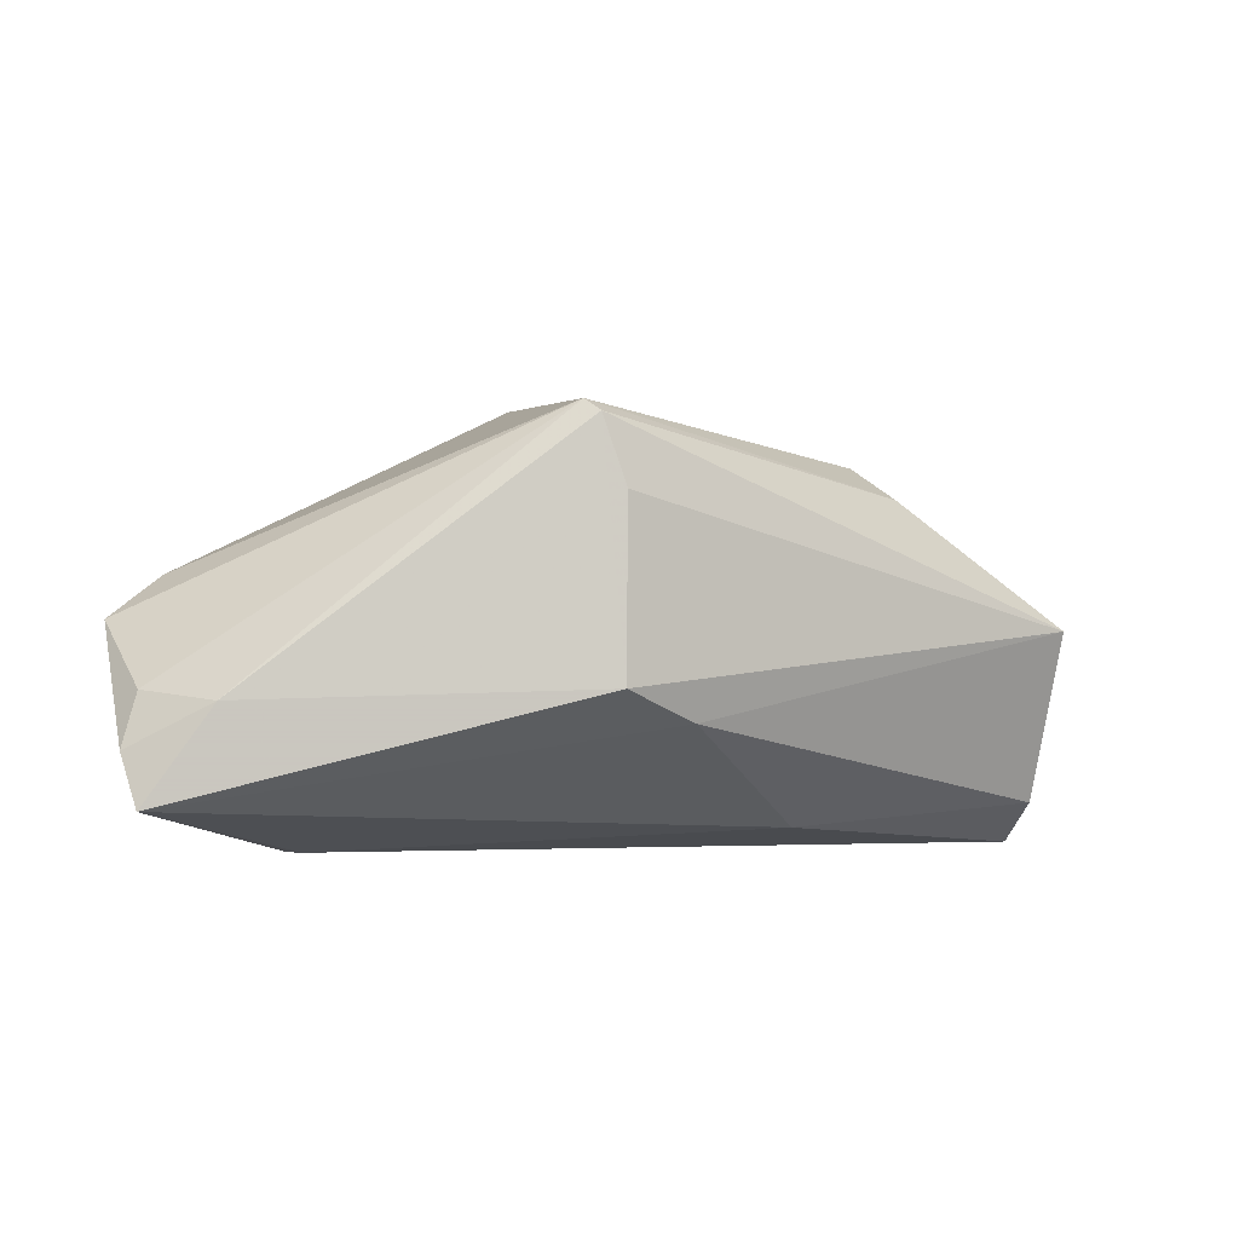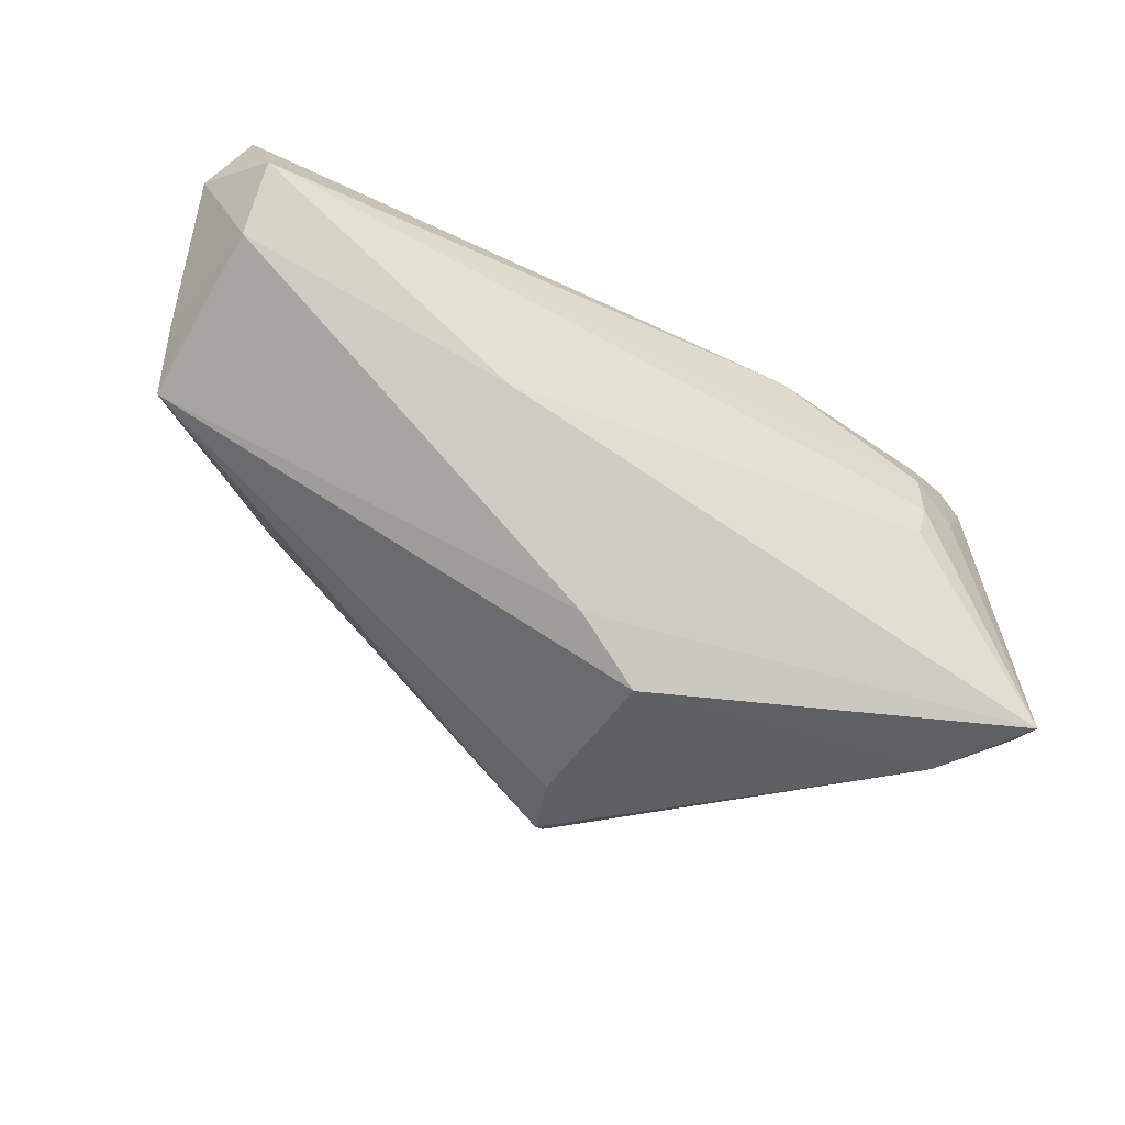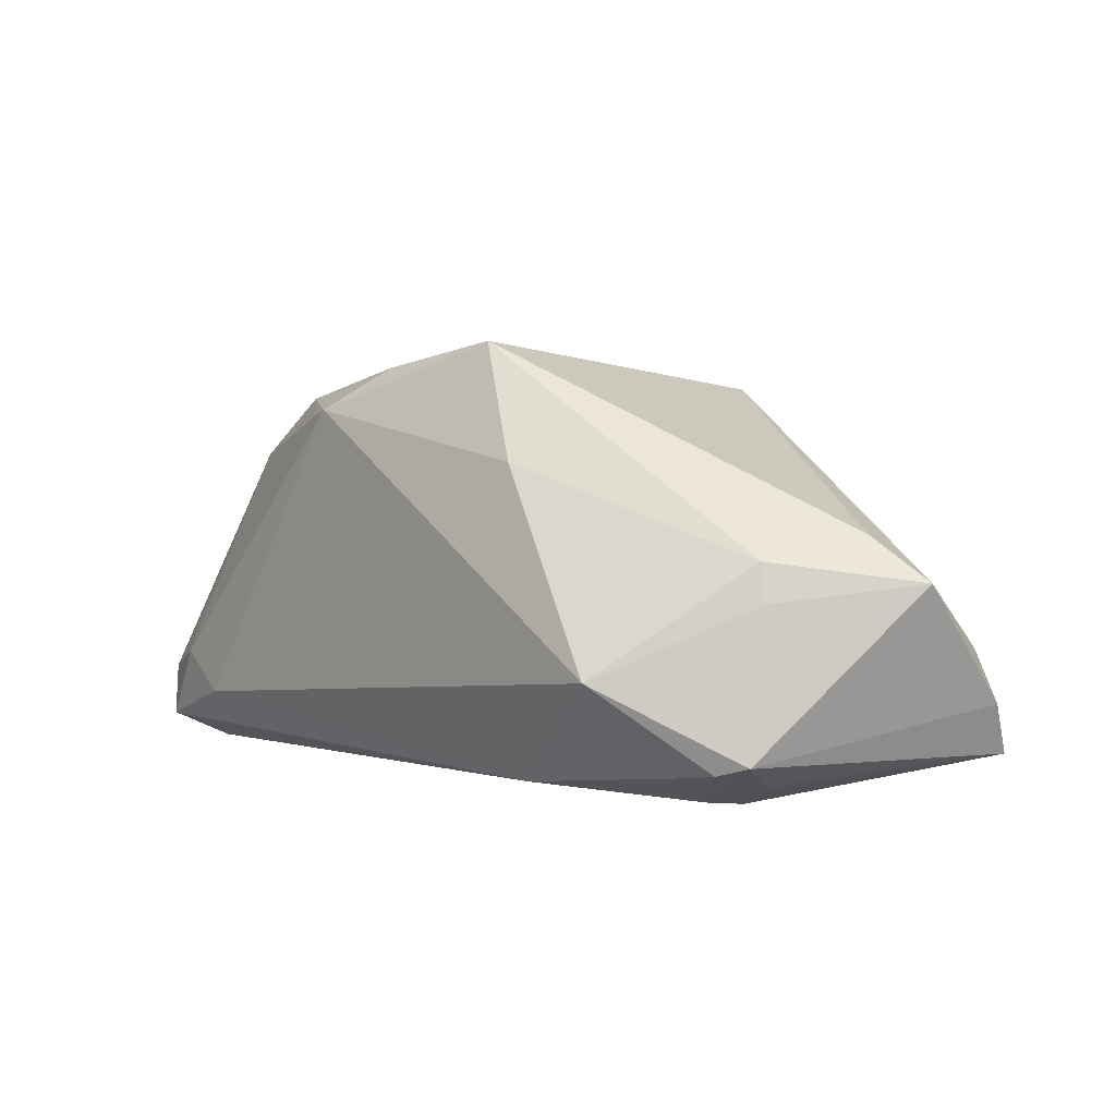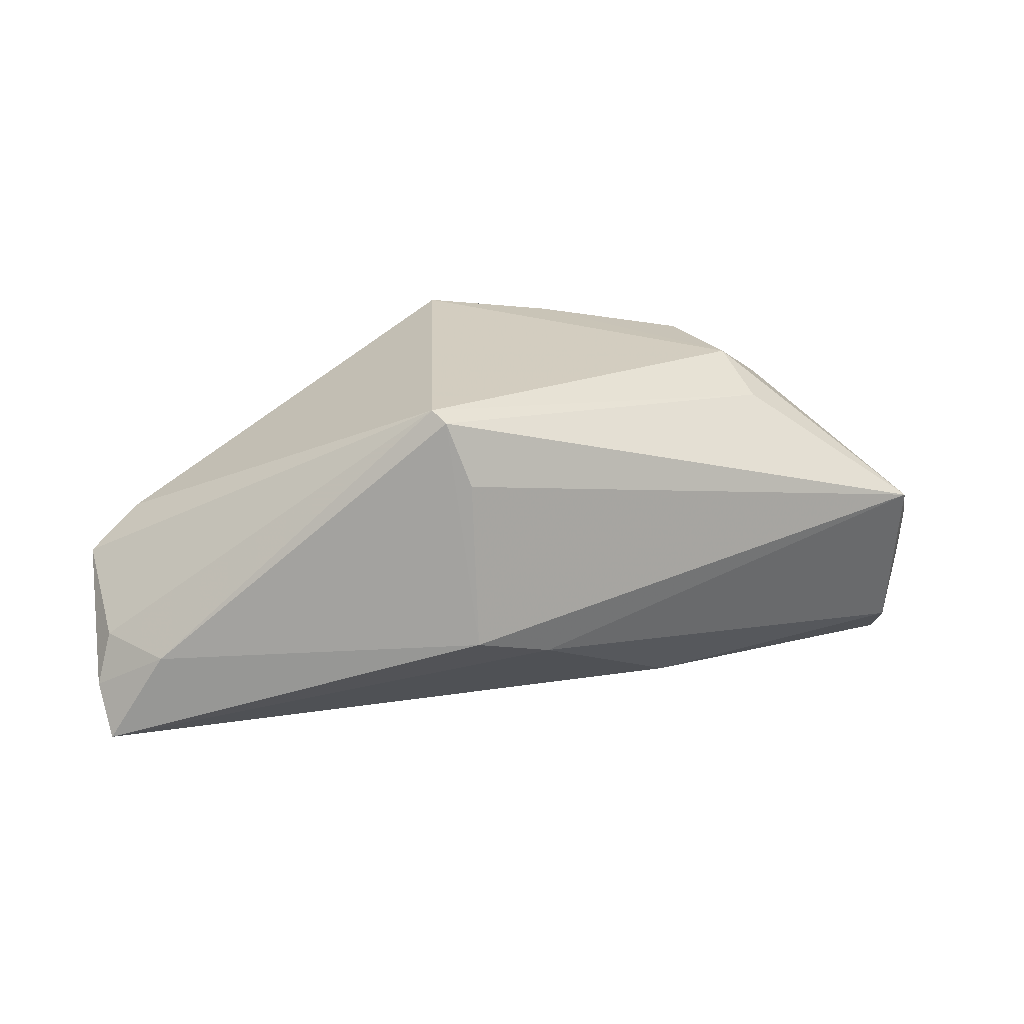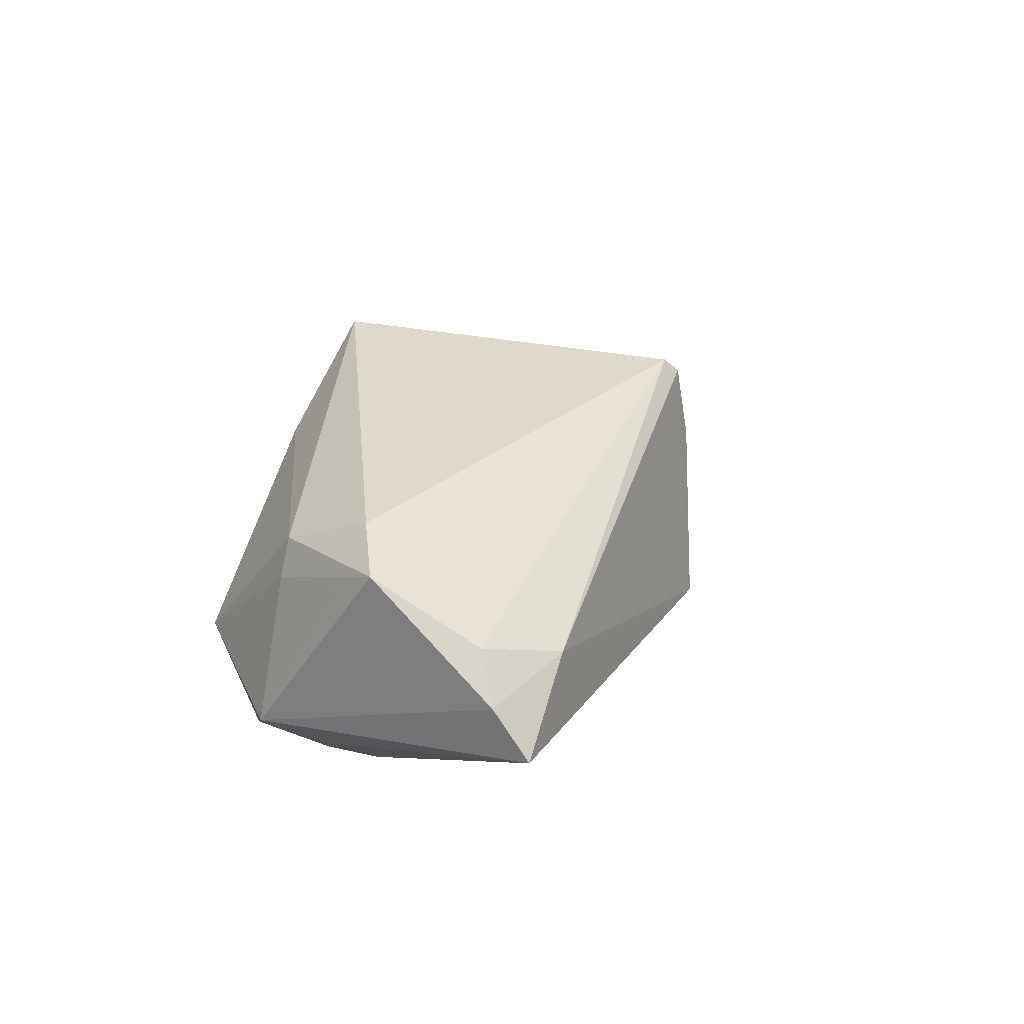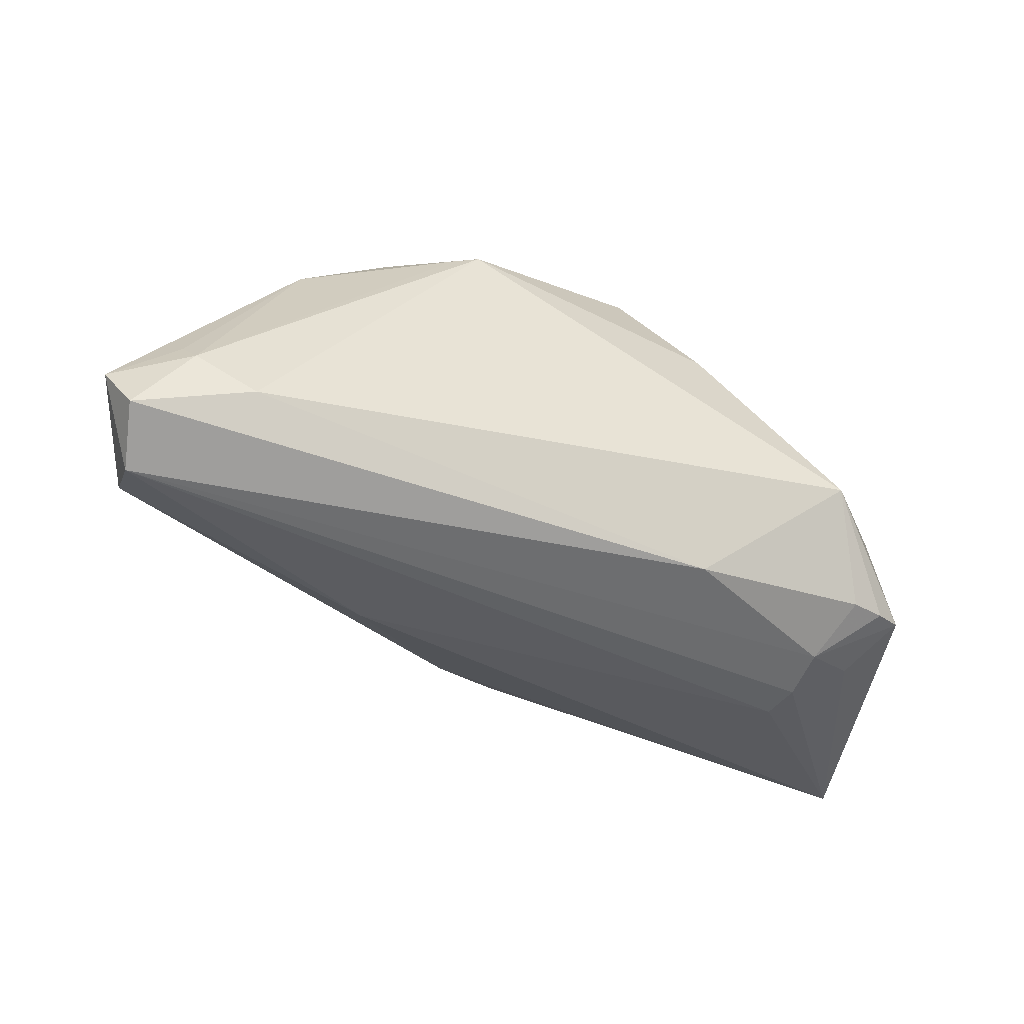
<metadata>
{"format":"obj","ext":"obj","renderer":"f3d","projection":"perspective","resolution":1024,"background":"white","views":[{"elev":-3.3,"azim":-11.4,"up":"+Z"},{"elev":-45.6,"azim":151.8,"up":"+Y"},{"elev":2.6,"azim":-129.7,"up":"+Z"},{"elev":-71.7,"azim":3.0,"up":"+Y"},{"elev":6.5,"azim":-69.8,"up":"+Z"},{"elev":-46.2,"azim":162.6,"up":"+Z"}]}
</metadata>
<code>
v -0.001869 -0.03047 0.0159
v 0.01619 0.02393 0.02263
v 0.008689 0.01871 0.02785
v 0.04389 0.02393 -0.01572
v -0.03971 0.01428 -0.01907
v -0.04681 0.007977 0.0003283
v 0.03402 0.005587 0.0232
v -0.04482 -0.02744 -0.006927
v 0.03959 0.0173 0.01712
v -0.03474 0.02393 -0.008245
v -0.05677 -0.008374 0.002498
v -0.006374 -0.02863 0.02576
v -0.01684 0.01707 -0.02181
v 0.06008 0.004208 -0.002436
v 0.06201 0.01933 -0.01368
v -0.00463 -0.02995 0.0243
v -0.05298 -0.0204 -0.005617
v -0.007784 0.016 0.03063
v -0.002157 -0.03128 -0.005567
v 0.05893 -0.002343 0.002621
v 0.05846 0.02177 -0.02011
v -0.05378 -0.003155 0.0005
v -0.05292 -0.02621 -0.01846
v 0.03749 -0.001924 0.0185
v -0.03458 -0.004581 -0.02374
v -0.0457 0.00744 0.005037
v -0.05476 -0.02247 -0.01214
v -0.03651 0.00684 -0.02292
v -0.01743 0.02051 0.01597
v -0.0427 0.003375 -0.02085
v 0.0518 0.02309 -0.01069
v -0.03602 0.000267 -0.02383
v 0.02318 -0.005235 -0.02121
v 0.0535 0.02112 -0.007713
v -0.04749 0.0107 -0.01748
v -0.04407 0.01274 -0.01852
v 0.05736 0.005694 -0.01862
v 0.01961 0.02293 0.02198
v -0.05038 -0.004992 0.007815
v 0.006853 -0.02534 -0.009197
v 0.05876 0.0009322 -0.003892
v 0.05714 0.01395 -0.02383
v 0.02795 0.01739 0.02446
f 19 8 23
f 4 10 2
f 31 4 2
f 21 4 31
f 11 12 39
f 12 18 39
f 2 10 29
f 29 18 2
f 38 31 2
f 9 31 38
f 7 18 12
f 20 9 7
f 17 12 11
f 17 8 12
f 1 19 20
f 40 37 20
f 20 19 40
f 40 19 23
f 13 4 21
f 10 4 13
f 11 22 35
f 14 9 20
f 9 14 15
f 21 31 15
f 15 14 37
f 26 39 18
f 18 29 26
f 26 29 10
f 11 39 26
f 24 7 12
f 20 7 24
f 43 38 2
f 9 38 43
f 43 7 9
f 23 8 27
f 8 17 27
f 27 17 11
f 11 35 27
f 27 35 23
f 16 1 20
f 20 24 16
f 16 24 12
f 12 8 16
f 8 19 16
f 19 1 16
f 32 25 23
f 23 25 33
f 33 40 23
f 37 40 33
f 5 13 28
f 10 13 5
f 20 37 41
f 41 14 20
f 37 14 41
f 34 31 9
f 9 15 34
f 34 15 31
f 10 35 6
f 6 26 10
f 6 35 22
f 6 22 11
f 11 26 6
f 18 7 3
f 7 43 3
f 2 18 3
f 3 43 2
f 30 35 28
f 28 32 30
f 23 35 30
f 30 32 23
f 37 33 42
f 42 33 25
f 21 15 42
f 42 15 37
f 25 32 42
f 42 13 21
f 28 13 42
f 42 32 28
f 28 35 36
f 36 5 28
f 36 35 10
f 10 5 36

</code>
